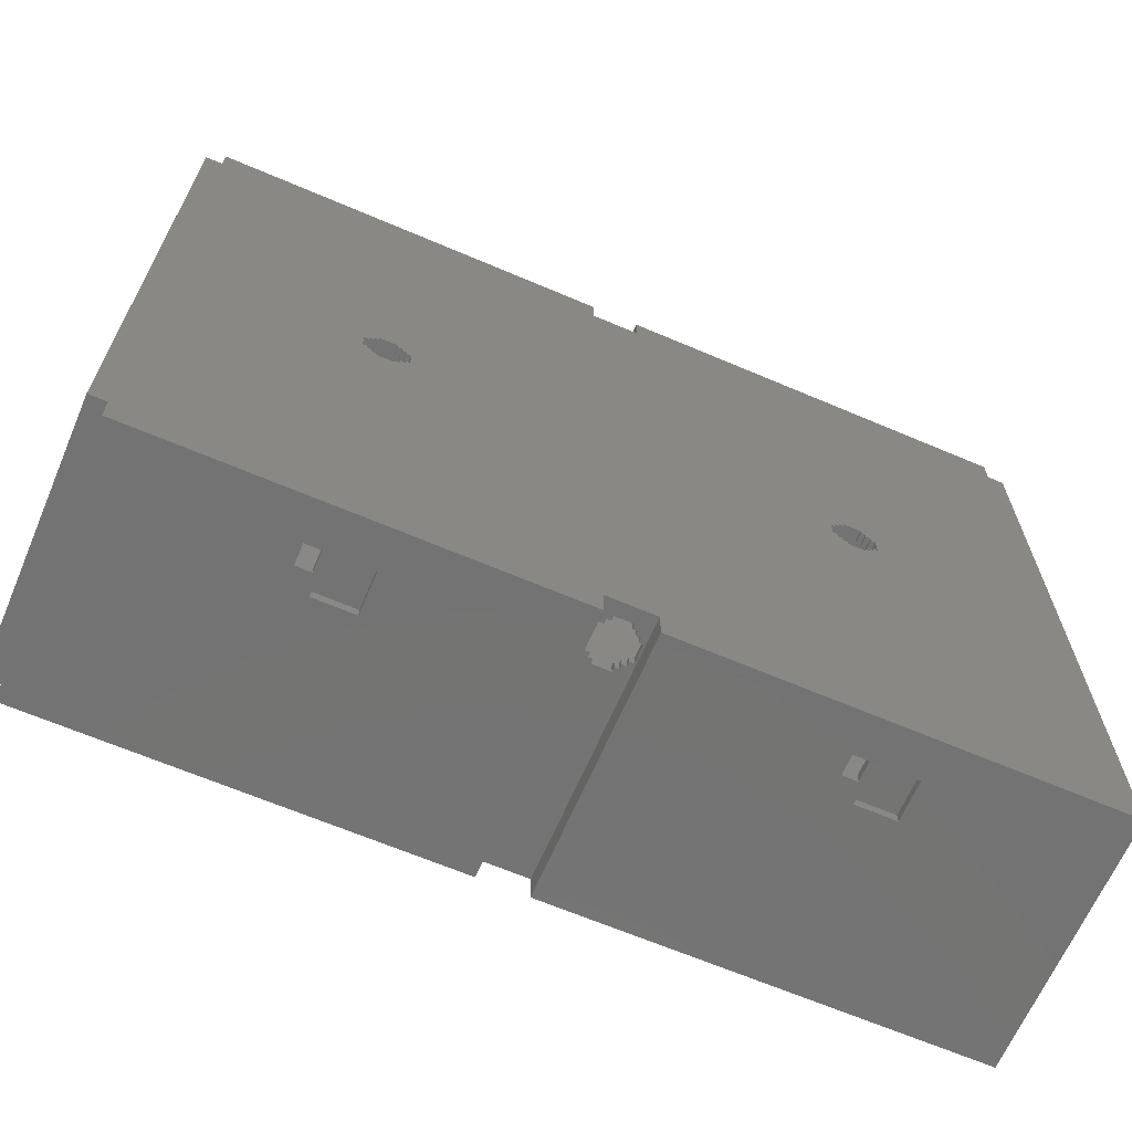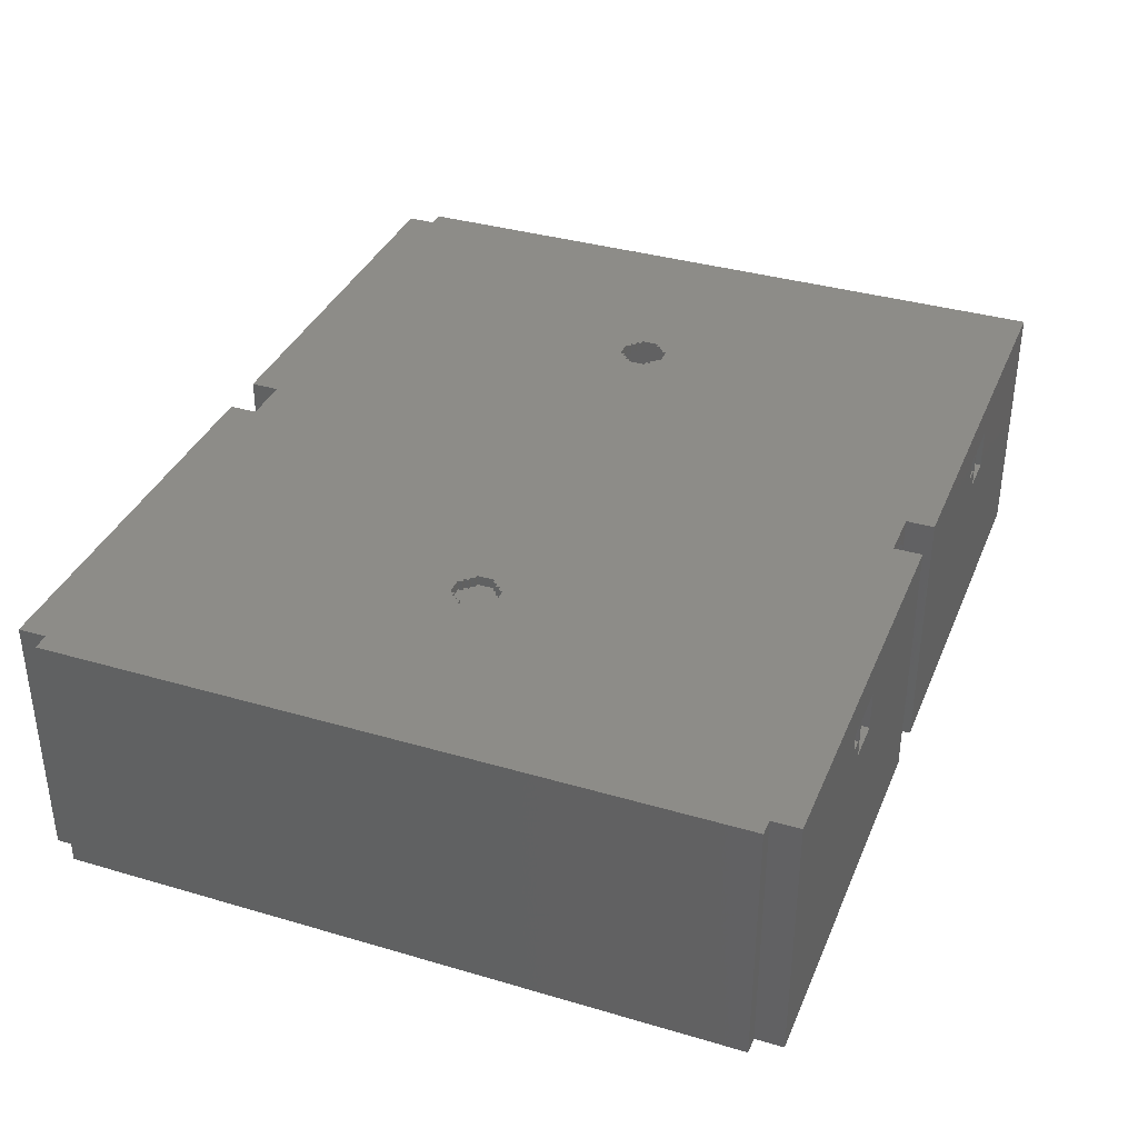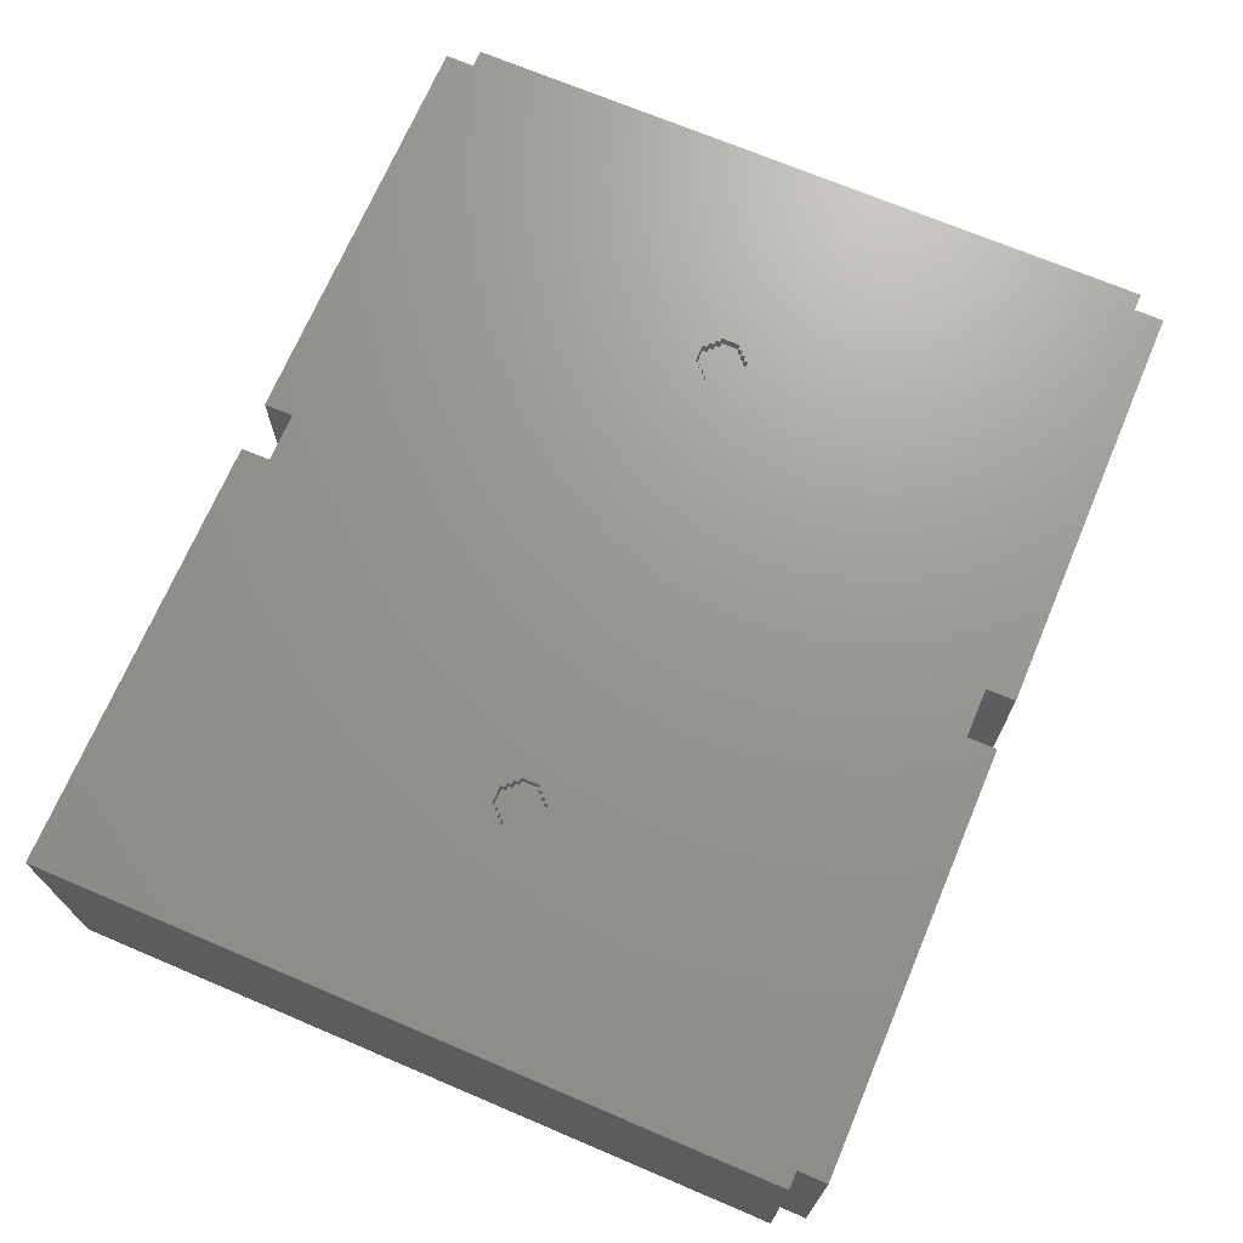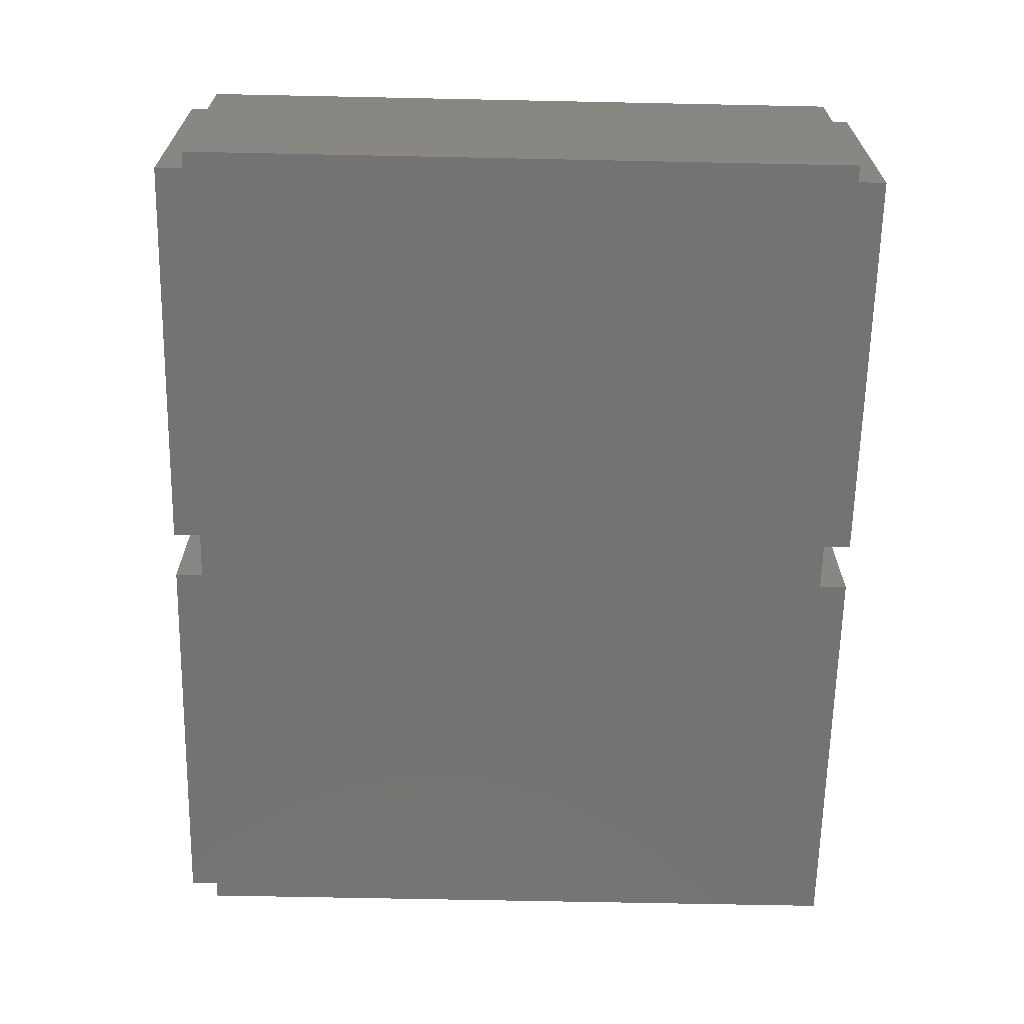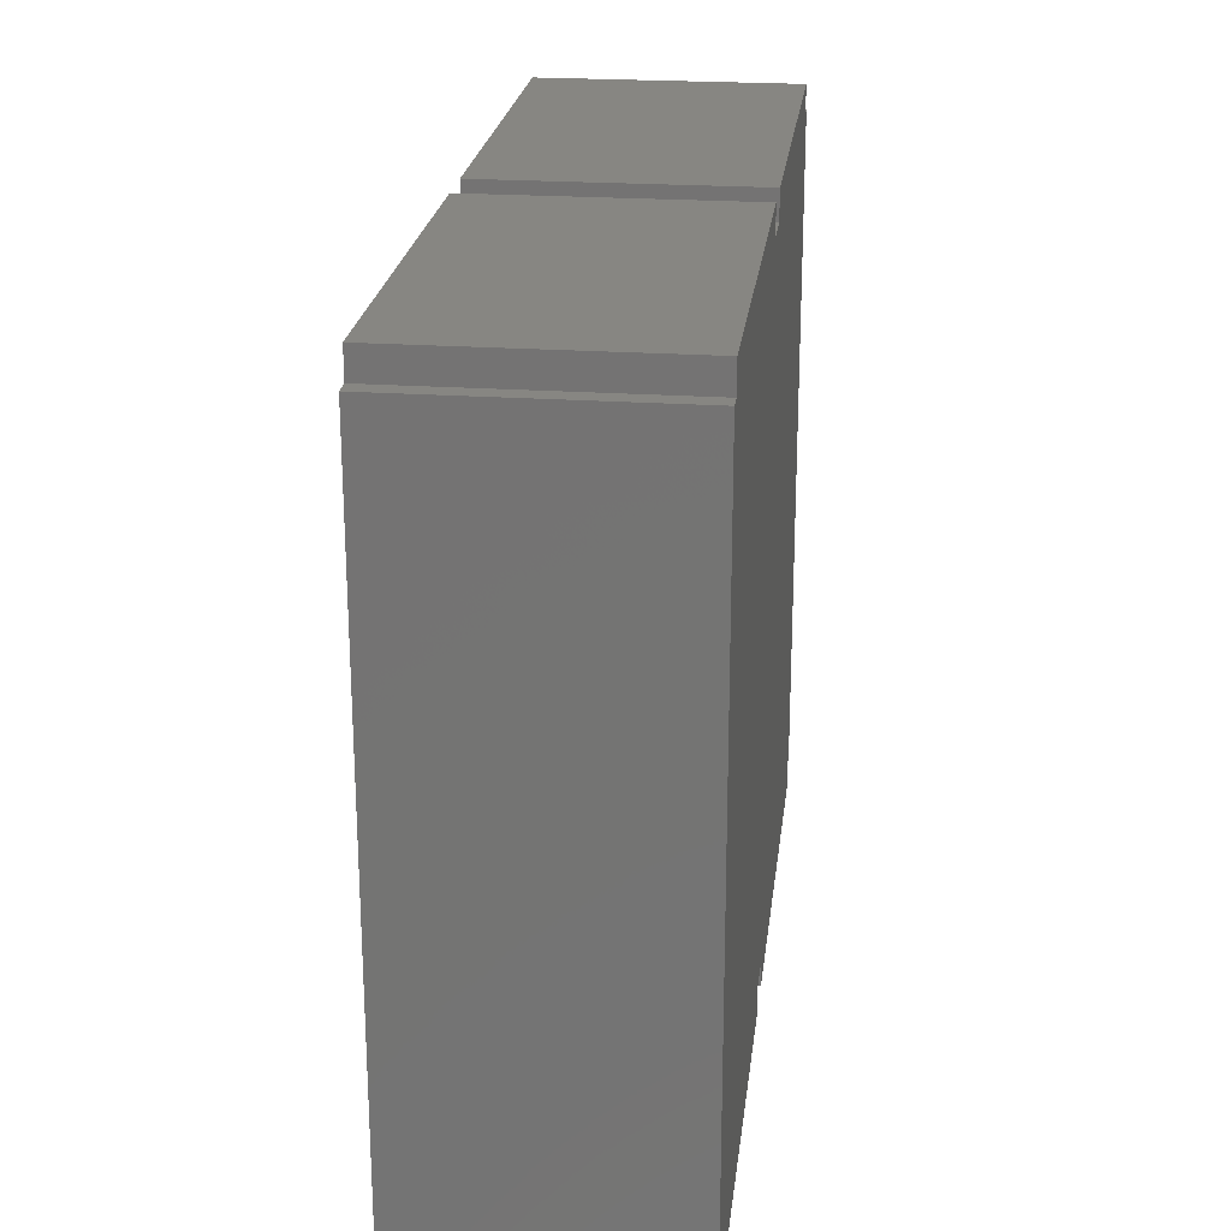
<metadata>
{"format":"stl","ext":"stl","renderer":"f3d","projection":"perspective","resolution":1024,"background":"white","views":[{"elev":-65.7,"azim":-23.2,"up":"+Y"},{"elev":36.2,"azim":-69.0,"up":"+Z"},{"elev":70.1,"azim":113.0,"up":"+Z"},{"elev":-65.6,"azim":-91.2,"up":"+Z"},{"elev":22.8,"azim":96.7,"up":"+Y"}]}
</metadata>
<code>
# stl→obj: 292 verts, 470 faces
v 4.625 7.03 2.31
v 4.67 6.93 2.31
v 4.625 6.93 2.31
v 4.67 7.03 2.31
v 2.349 3.603 2.58
v 2.349 3.603 2.48
v 2.349 3.558 2.48
v 2.349 3.558 2.58
v 4.265 0.38 2.13
v 4.22 0.38 2.13
v 4.22 0.28 2.13
v 4.265 0.28 2.13
v 6.629 3.554 2.58
v 6.629 3.554 2.48
v 6.584 3.554 2.48
v 6.584 3.554 2.58
v 4.625 7.03 2.085
v 4.67 7.03 2.13
v 4.685 7.03 0
v 4.58 7.03 2.04
v 4.535 7.03 1.995
v 4.535 7.03 2.04
v 4.58 7.03 2.085
v 4.625 7.03 2.13
v 4.355 7.03 1.995
v 4.205 7.03 0
v 4.31 7.03 2.04
v 4.355 7.03 2.04
v 4.625 7.03 2.355
v 4.58 7.03 2.4
v 4.58 7.03 2.355
v 4.265 7.03 2.085
v 4.31 7.03 2.085
v 4.685 7.03 2.58
v 4.535 7.03 2.445
v 4.535 7.03 2.4
v 4.22 7.03 2.13
v 4.265 7.03 2.13
v 4.355 7.03 2.445
v 4.355 7.03 2.4
v 4.31 7.03 2.4
v 4.265 7.03 2.355
v 4.31 7.03 2.355
v 4.22 7.03 2.31
v 4.265 7.03 2.31
v 4.205 7.03 2.58
v 4.265 0.38 2.355
v 4.31 0.38 2.355
v 4.31 0.28 2.355
v 4.265 0.28 2.355
v 6.629 3.869 2.48
v 6.629 3.869 2.58
v 6.629 3.824 2.58
v 6.629 3.824 2.48
v 4.265 6.93 2.13
v 4.265 6.93 2.085
v 2.079 3.513 2.58
v 2.079 3.513 2.48
v 2.034 3.513 2.48
v 2.034 3.513 2.58
v 6.944 3.599 2.58
v 6.944 3.599 2.48
v 6.944 3.554 2.48
v 6.944 3.554 2.58
v 6.584 3.779 2.48
v 6.584 3.779 2.58
v 6.539 3.779 2.58
v 6.539 3.779 2.48
v 4.625 0.38 2.31
v 4.67 0.38 2.31
v 4.67 0.28 2.31
v 4.625 0.28 2.31
v 6.899 3.869 2.58
v 6.899 3.869 2.48
v 6.899 3.824 2.48
v 6.899 3.824 2.58
v 4.625 6.93 2.085
v 4.625 6.93 2.13
v 4.205 0.28 0
v 4.205 0 0
v 0.17 0 0
v 0.17 0.28 0
v 0.17 7.03 0
v 0 0.28 0
v 0 7.03 0
v 8.89 -1.726e-33 0
v 4.685 0 0
v 4.685 0.28 0
v 4.205 7.31 0
v 0.17 7.31 0
v 8.72 7.03 0
v 8.89 7.03 0
v 8.72 7.31 0
v 4.685 7.31 0
v 4.58 6.93 2.04
v 4.58 6.93 2.085
v 4.31 0.38 2.4
v 4.355 0.38 2.4
v 4.355 0.28 2.4
v 4.31 0.28 2.4
v 4.58 6.93 2.355
v 4.58 6.93 2.4
v 4.355 0.38 2.445
v 4.355 0.28 2.445
v 2.5 0.1 2.2
v 2.1 0.1 2.2
v 2.1 0.1 1.8
v 2.5 0.1 1.8
v 2.304 3.558 2.58
v 2.304 3.558 2.48
v 2.304 3.513 2.48
v 2.304 3.513 2.58
v 0 7.03 2.58
v 0.17 7.03 2.58
v 6.5 -1.262e-33 2
v 4.685 0 2.58
v 6.7 -1.301e-33 1.8
v 6.65 -1.291e-33 2
v 6.5 -1.262e-33 2.2
v 7.1 -1.378e-33 1.8
v 6.7 -1.301e-33 2.2
v 6.65 -1.291e-33 2.2
v 8.89 0 2.58
v 7.1 -1.378e-33 2.2
v 2.349 3.828 2.48
v 2.349 3.828 2.58
v 2.304 3.828 2.58
v 2.304 3.828 2.48
v 4.31 0.38 2.085
v 4.265 0.38 2.085
v 4.265 0.28 2.085
v 4.31 0.28 2.085
v 8.72 7.03 2.58
v 8.89 7.03 2.58
v 2.259 3.918 2.58
v 2.259 3.918 2.48
v 2.259 3.873 2.48
v 2.259 3.873 2.58
v 6.854 3.914 2.58
v 6.854 3.914 2.48
v 6.854 3.869 2.48
v 6.854 3.869 2.58
v 4.205 7.31 2.58
v 1.989 3.603 2.58
v 1.989 3.603 2.48
v 1.944 3.603 2.48
v 1.944 3.603 2.58
v 6.674 3.509 2.48
v 6.674 3.509 2.58
v 6.674 3.464 2.58
v 6.674 3.464 2.48
v 6.5 0.1 2.2
v 6.65 0.1 2.2
v 1.989 3.783 2.48
v 1.989 3.783 2.58
v 1.944 3.783 2.58
v 1.944 3.783 2.48
v 4.355 6.93 2.445
v 4.355 6.93 2.4
v 4.625 0.38 2.085
v 4.58 0.38 2.085
v 4.58 0.28 2.085
v 4.625 0.28 2.085
v 0.17 7.31 2.58
v 4.355 6.93 1.995
v 4.535 6.93 1.995
v 4.31 0.38 2.04
v 4.31 0.28 2.04
v 0.17 0.28 2.58
v 0 0.28 2.58
v 4.67 6.93 2.13
v 4.685 0.28 2.58
v 4.22 0.38 2.31
v 4.22 0.28 2.31
v 2.349 3.783 2.48
v 2.349 3.783 2.58
v 6.674 3.914 2.48
v 6.674 3.914 2.58
v 6.674 3.869 2.58
v 6.674 3.869 2.48
v 2.259 3.513 2.58
v 2.259 3.513 2.48
v 2.259 3.468 2.48
v 2.259 3.468 2.58
v 4.67 0.38 2.13
v 4.67 0.28 2.13
v 6.629 3.509 2.48
v 6.629 3.509 2.58
v 4.31 6.93 2.085
v 4.31 6.93 2.04
v 4.58 0.38 2.4
v 4.58 0.38 2.355
v 4.58 0.28 2.355
v 4.58 0.28 2.4
v 6.989 3.599 2.58
v 6.989 3.599 2.48
v 4.685 7.31 2.58
v 1.989 3.828 2.48
v 1.989 3.828 2.58
v 4.535 6.93 2.4
v 4.535 6.93 2.445
v 2.034 3.873 2.58
v 2.079 3.918 2.58
v 6.944 3.824 2.58
v 6.944 3.779 2.58
v 6.989 3.779 2.58
v 2.394 3.783 2.58
v 4.205 0.28 2.58
v 0.17 0 2.58
v 2.304 3.873 2.58
v 4.205 0 2.58
v 6.539 3.599 2.58
v 2.394 3.603 2.58
v 6.584 3.824 2.58
v 1.989 3.558 2.58
v 2.079 3.468 2.58
v 2.034 3.558 2.58
v 6.584 3.599 2.58
v 8.72 7.31 2.58
v 6.854 3.464 2.58
v 6.899 3.509 2.58
v 6.854 3.509 2.58
v 2.034 3.828 2.58
v 6.899 3.554 2.58
v 2.079 3.873 2.58
v 6.584 3.599 2.48
v 6.539 3.599 2.48
v 2.079 3.918 2.48
v 2.079 3.873 2.48
v 2.1 -4.076e-34 2.2
v 2.1 -4.076e-34 1.8
v 4.535 6.93 2.04
v 4.58 0.38 2.04
v 4.535 0.38 2.04
v 4.535 0.28 2.04
v 4.58 0.28 2.04
v 4.31 6.93 2.4
v 4.31 6.93 2.355
v 2.394 3.603 2.48
v 4.265 0.38 2.31
v 4.265 0.28 2.31
v 6.584 3.824 2.48
v 4.355 0.38 1.995
v 4.355 0.38 2.04
v 4.355 0.28 2.04
v 4.355 0.28 1.995
v 6.854 3.509 2.48
v 6.854 3.464 2.48
v 4.22 6.93 2.13
v 2.034 3.873 2.48
v 2.034 3.828 2.48
v 6.944 3.824 2.48
v 1.989 3.558 2.48
v 6.989 3.779 2.48
v 6.944 3.779 2.48
v 4.625 6.93 2.355
v 4.535 0.38 1.995
v 4.535 0.28 1.995
v 7.1 0.1 2.2
v 6.7 0.1 2.2
v 6.7 0.1 1.8
v 7.1 0.1 1.8
v 1.9 -3.688e-34 2
v 2.05 -3.979e-34 2
v 1.9 -3.688e-34 2.2
v 2.5 -4.853e-34 1.8
v 2.05 -3.979e-34 2.2
v 2.5 -4.853e-34 2.2
v 4.535 0.38 2.445
v 4.535 0.28 2.445
v 6.65 0.1 2
v 2.394 3.783 2.48
v 1.9 0.1 2.2
v 2.05 0.1 2.2
v 6.899 3.554 2.48
v 4.265 6.93 2.31
v 4.22 6.93 2.31
v 4.625 0.38 2.355
v 4.625 0.28 2.355
v 6.899 3.509 2.48
v 4.355 6.93 2.04
v 4.535 0.38 2.4
v 4.535 0.28 2.4
v 2.05 0.1 2
v 1.9 0.1 2
v 2.304 3.873 2.48
v 4.625 0.38 2.13
v 4.625 0.28 2.13
v 6.5 0.1 2
v 2.079 3.468 2.48
v 4.265 6.93 2.355
v 2.034 3.558 2.48
f 1 2 3
f 1 4 2
f 5 6 7
f 5 7 8
f 9 10 11
f 9 11 12
f 13 14 15
f 13 15 16
f 17 18 19
f 20 19 21
f 20 17 19
f 22 20 21
f 23 17 20
f 24 18 17
f 25 19 26
f 25 21 19
f 27 28 25
f 27 25 26
f 29 4 1
f 30 29 31
f 32 33 27
f 32 27 26
f 34 4 29
f 34 29 30
f 35 30 36
f 35 34 30
f 37 38 32
f 37 32 26
f 39 40 41
f 42 41 43
f 44 42 45
f 46 35 39
f 46 34 35
f 46 39 41
f 46 41 42
f 46 42 44
f 26 46 44
f 26 44 37
f 34 19 18
f 34 18 4
f 47 48 49
f 47 49 50
f 51 52 53
f 51 53 54
f 32 55 56
f 32 38 55
f 57 58 59
f 57 59 60
f 61 62 63
f 61 63 64
f 65 66 67
f 65 67 68
f 69 70 71
f 69 71 72
f 73 74 75
f 73 75 76
f 24 77 78
f 24 17 77
f 79 80 81
f 79 81 82
f 83 82 84
f 83 84 85
f 86 87 88
f 26 79 82
f 26 82 83
f 89 83 90
f 89 26 83
f 19 88 79
f 19 79 26
f 91 86 88
f 91 88 19
f 92 86 91
f 93 19 94
f 93 91 19
f 23 95 96
f 23 20 95
f 97 98 99
f 97 99 100
f 30 101 102
f 30 31 101
f 98 103 104
f 98 104 99
f 105 106 107
f 105 107 108
f 109 110 111
f 109 111 112
f 113 83 85
f 113 114 83
f 115 116 87
f 117 115 87
f 118 115 117
f 119 116 115
f 86 117 87
f 120 117 86
f 121 122 118
f 123 124 120
f 123 120 86
f 123 116 119
f 123 119 122
f 123 122 121
f 123 121 124
f 117 121 118
f 125 126 127
f 125 127 128
f 129 130 131
f 129 131 132
f 133 92 91
f 133 134 92
f 135 136 137
f 135 137 138
f 48 97 100
f 48 100 49
f 139 140 141
f 139 141 142
f 143 26 89
f 143 46 26
f 144 145 146
f 144 146 147
f 148 149 150
f 148 150 151
f 152 153 122
f 152 122 119
f 154 155 156
f 154 156 157
f 134 86 92
f 134 123 86
f 40 158 159
f 40 39 158
f 160 161 162
f 160 162 163
f 114 90 83
f 114 164 90
f 21 165 166
f 21 25 165
f 167 129 132
f 167 132 168
f 169 84 82
f 169 170 84
f 18 78 171
f 18 24 78
f 116 88 87
f 116 172 88
f 10 173 174
f 10 174 11
f 17 96 77
f 17 23 96
f 126 125 175
f 126 175 176
f 130 9 12
f 130 12 131
f 177 178 179
f 177 179 180
f 181 182 183
f 181 183 184
f 70 185 186
f 70 186 71
f 149 148 187
f 149 187 188
f 27 189 190
f 27 33 189
f 191 192 193
f 191 193 194
f 195 196 62
f 195 62 61
f 34 94 19
f 34 197 94
f 198 199 155
f 198 155 154
f 74 73 142
f 74 142 141
f 35 200 201
f 35 36 200
f 113 147 156
f 113 170 147
f 114 156 199
f 114 199 202
f 114 202 203
f 139 142 73
f 114 203 135
f 204 73 76
f 114 113 156
f 204 205 206
f 46 126 207
f 208 169 209
f 46 135 210
f 123 172 116
f 208 209 211
f 46 210 126
f 46 114 135
f 143 164 114
f 143 114 46
f 147 170 169
f 212 213 172
f 34 207 67
f 34 52 178
f 34 67 214
f 34 214 52
f 150 188 172
f 34 46 207
f 215 147 169
f 16 172 188
f 60 169 216
f 16 212 172
f 60 215 169
f 149 188 150
f 133 73 204
f 133 204 206
f 144 147 215
f 133 34 178
f 217 215 60
f 133 178 139
f 13 16 188
f 133 139 73
f 57 60 216
f 134 133 206
f 218 212 16
f 134 206 195
f 67 207 213
f 134 195 123
f 219 197 34
f 67 213 212
f 219 34 133
f 184 169 208
f 220 150 172
f 184 216 169
f 220 172 123
f 199 156 155
f 221 222 220
f 112 184 208
f 112 181 184
f 221 220 123
f 214 67 66
f 202 199 223
f 8 112 208
f 8 109 112
f 52 214 53
f 64 224 221
f 64 221 123
f 213 208 172
f 213 5 8
f 213 8 208
f 203 202 225
f 195 61 64
f 195 64 123
f 178 52 179
f 210 135 138
f 126 210 127
f 126 176 207
f 218 226 227
f 218 227 212
f 228 203 225
f 228 225 229
f 107 106 230
f 107 230 231
f 20 232 95
f 20 22 232
f 233 234 235
f 233 235 236
f 208 80 79
f 208 211 80
f 43 237 238
f 43 41 237
f 213 239 6
f 213 6 5
f 173 240 241
f 173 241 174
f 242 214 66
f 242 66 65
f 112 111 182
f 112 182 181
f 243 244 245
f 243 245 246
f 222 247 248
f 222 248 220
f 38 249 55
f 38 37 249
f 250 202 223
f 250 223 251
f 252 204 76
f 252 76 75
f 14 13 188
f 14 188 187
f 145 144 215
f 145 215 253
f 254 206 205
f 254 205 255
f 29 3 256
f 29 1 3
f 257 243 246
f 257 246 258
f 259 260 261
f 259 261 262
f 229 225 202
f 229 202 250
f 263 209 81
f 231 263 81
f 264 263 231
f 265 209 263
f 80 231 81
f 266 231 80
f 230 267 264
f 211 268 266
f 211 266 80
f 211 209 265
f 211 265 267
f 211 267 230
f 211 230 268
f 231 230 264
f 260 259 124
f 260 124 121
f 103 269 270
f 103 270 104
f 170 85 84
f 170 113 85
f 153 271 118
f 153 118 122
f 8 7 110
f 8 110 109
f 226 218 16
f 226 16 15
f 272 207 176
f 272 176 175
f 273 274 267
f 273 267 265
f 140 139 178
f 140 178 177
f 207 272 239
f 207 239 213
f 64 63 275
f 64 275 224
f 44 276 277
f 44 45 276
f 278 69 72
f 278 72 279
f 221 280 247
f 221 247 222
f 25 281 165
f 25 28 281
f 161 233 236
f 161 236 162
f 282 191 194
f 282 194 283
f 284 285 263
f 284 263 264
f 244 167 168
f 244 168 245
f 106 105 268
f 106 268 230
f 41 159 237
f 41 40 159
f 251 223 199
f 251 199 198
f 209 82 81
f 209 169 82
f 4 171 2
f 4 18 171
f 210 286 128
f 210 128 127
f 240 47 50
f 240 50 241
f 220 248 151
f 220 151 150
f 33 56 189
f 33 32 56
f 136 135 203
f 136 203 228
f 54 53 214
f 54 214 242
f 37 277 249
f 37 44 277
f 185 287 288
f 185 288 186
f 224 275 280
f 224 280 221
f 271 289 115
f 271 115 118
f 157 156 147
f 157 147 146
f 197 93 94
f 197 219 93
f 68 67 212
f 68 212 227
f 184 183 290
f 184 290 216
f 285 273 265
f 285 265 263
f 39 201 158
f 39 35 201
f 58 57 216
f 58 216 290
f 108 107 231
f 108 231 266
f 31 256 101
f 31 29 256
f 192 278 279
f 192 279 193
f 131 11 79
f 168 131 79
f 168 79 246
f 12 11 131
f 245 168 246
f 132 131 168
f 258 79 88
f 258 246 79
f 50 174 241
f 236 235 258
f 236 258 88
f 163 162 236
f 163 236 88
f 100 50 49
f 208 174 50
f 208 50 100
f 186 288 163
f 186 163 88
f 104 100 99
f 104 208 100
f 279 194 193
f 270 283 194
f 71 279 72
f 172 104 270
f 172 208 104
f 172 194 279
f 172 270 194
f 172 279 71
f 88 172 71
f 88 71 186
f 208 79 11
f 208 11 174
f 261 260 121
f 261 121 117
f 286 210 138
f 286 138 137
f 164 89 90
f 164 143 89
f 180 179 52
f 180 52 51
f 45 291 276
f 45 42 291
f 287 160 163
f 287 163 288
f 259 262 120
f 259 120 124
f 42 238 291
f 42 43 238
f 234 257 258
f 234 258 235
f 204 252 255
f 204 255 205
f 262 261 117
f 262 117 120
f 217 292 253
f 217 253 215
f 206 254 196
f 206 196 195
f 28 190 281
f 28 27 190
f 292 217 60
f 292 60 59
f 36 102 200
f 36 30 102
f 274 284 264
f 274 264 267
f 219 91 93
f 219 133 91
f 22 166 232
f 22 21 166
f 269 282 283
f 269 283 270
f 105 108 266
f 105 266 268

</code>
